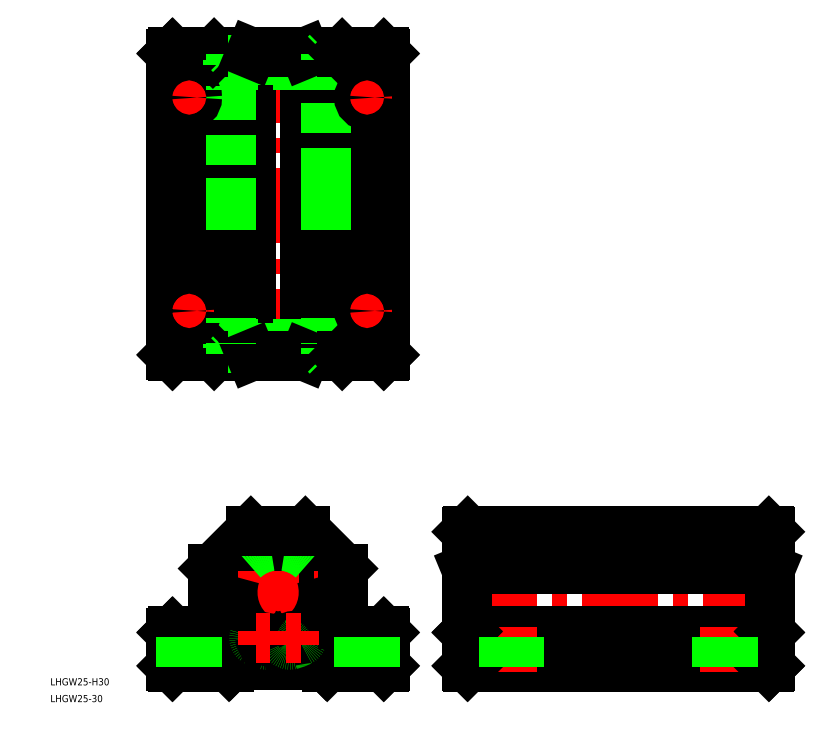
<metadata>
{"format":"dxf","ext":"dxf","renderer":"ezdxf+matplotlib","layout":"modelspace","background":"white","min_lineweight":24,"dpi":150}
</metadata>
<code>
0
SECTION
2
ENTITIES
0
LINE
8
CENTER
10
0
20
231.1
30
0
11
0
21
99.15
31
0
0
LINE
8
CENTER
10
77.46
20
0
30
0
11
209.5
21
0
31
0
0
LINE
8
0
10
207.5
20
27
30
0
11
207.5
21
11.29
31
0
0
LINE
8
0
10
79.46
20
11.29
30
0
11
79.46
21
27
31
0
0
ARC
8
0
10
0
20
2.84e-14
30
0
40
16.85
50
284.7
51
255.3
0
ARC
8
0
10
3.743
20
1.485
30
0
40
23
50
142
51
163.3
0
ARC
8
0
10
-3.742
20
1.485
30
0
40
23
50
16.73
51
37.98
0
ARC
8
0
10
0
20
2.84e-14
30
0
40
12.5
50
0
51
90
0
LINE
8
CENTER
10
0
20
22.8
30
0
11
0
21
-22.8
31
0
0
LINE
8
0
10
11.5
20
27.5
30
0
11
27.5
21
11.5
31
0
0
LINE
8
0
10
-27.5
20
11.5
30
0
11
-11.5
21
27.5
31
0
0
CIRCLE
8
0
10
0
20
2.84e-14
30
0
40
20.8
0
CIRCLE
8
0
10
0
20
2.84e-14
30
0
40
20
0
ARC
8
0
10
0
20
2.84e-14
30
0
40
21.25
50
244.4
51
255.6
0
ARC
8
0
10
-6.515
20
-17.9
30
0
40
1
50
268.6
51
180
0
ARC
8
0
10
-6.515
20
-17.9
30
0
40
1
50
231.4
51
268.6
0
ARC
8
0
10
0
20
2.84e-14
30
0
40
12.5
50
90
51
0
0
LINE
8
CENTER
10
-22.8
20
2.84e-14
30
0
11
22.8
21
2.84e-14
31
0
0
LINE
8
0
10
-20
20
-29.3
30
0
11
20
21
-29.3
31
0
0
LINE
8
CENTER
10
-37.5
20
-32
30
0
11
-37.5
21
-13
31
0
0
LINE
8
0
10
-45
20
-29.5
30
0
11
-45
21
-15.5
31
0
0
LINE
8
0
10
-20.7
20
-30
30
0
11
-44.5
21
-30
31
0
0
LINE
8
0
10
-44.75
20
-29.75
30
0
11
-45
21
-29.5
31
0
0
LINE
8
0
10
-44.5
20
-30
30
0
11
-44.75
21
-29.75
31
0
0
LINE
8
0
10
-20.7
20
-30
30
0
11
-20.2
21
-29.5
31
0
0
LINE
8
0
10
-20.2
20
-29.5
30
0
11
-20
21
-29.3
31
0
0
LINE
8
0
10
-44.5
20
-15
30
0
11
-30.5
21
-15
31
0
0
LINE
8
0
10
-45
20
-15.5
30
0
11
-44.75
21
-15.25
31
0
0
LINE
8
0
10
-44.75
20
-15.25
30
0
11
-44.5
21
-15
31
0
0
ARC
8
0
10
3.743
20
1.485
30
0
40
23
50
163.3
51
233.8
0
LINE
8
0
10
-27.5
20
-12
30
0
11
-27.5
21
11.5
31
0
0
ARC
8
0
10
-30.5
20
-12
30
0
40
3
50
270
51
0
0
ARC
8
0
10
-8.547
20
-17.8
30
0
40
1.5
50
161.8
51
244.4
0
ARC
8
0
10
-8.547
20
-17.8
30
0
40
1.5
50
150.5
51
161.8
0
ARC
8
0
10
-6.515
20
-17.9
30
0
40
1
50
180
51
231.4
0
LINE
8
CENTER
10
37.5
20
-32
30
0
11
37.5
21
-13
31
0
0
LINE
8
0
10
45
20
-15.5
30
0
11
45
21
-29.5
31
0
0
LINE
8
0
10
44.5
20
-30
30
0
11
20.7
21
-30
31
0
0
LINE
8
0
10
20.2
20
-29.5
30
0
11
20.7
21
-30
31
0
0
LINE
8
0
10
20
20
-29.3
30
0
11
20.2
21
-29.5
31
0
0
LINE
8
0
10
45
20
-29.5
30
0
11
44.75
21
-29.75
31
0
0
LINE
8
0
10
44.75
20
-29.75
30
0
11
44.5
21
-30
31
0
0
ARC
8
0
10
-3.742
20
1.485
30
0
40
23
50
306.2
51
16.73
0
ARC
8
0
10
0
20
2.84e-14
30
0
40
21.25
50
284.4
51
295.6
0
ARC
8
0
10
-4.897
20
-19.13
30
0
40
1.5
50
338.2
51
350
0
ARC
8
0
10
-4.897
20
-19.13
30
0
40
1.5
50
255.6
51
338.2
0
LINE
8
0
10
-3.176
20
-18.01
30
0
11
-3.42
21
-19.39
31
0
0
ARC
8
0
10
-4.653
20
-17.75
30
0
40
1.5
50
350
51
75.31
0
ARC
8
0
10
6.516
20
-17.9
30
0
40
1
50
308.6
51
180
0
ARC
8
0
10
6.516
20
-17.9
30
0
40
1
50
271.4
51
308.6
0
ARC
8
0
10
6.516
20
-17.9
30
0
40
1
50
180
51
271.4
0
ARC
8
0
10
4.653
20
-17.75
30
0
40
1.5
50
104.7
51
190
0
LINE
8
0
10
3.42
20
-19.39
30
0
11
3.176
21
-18.01
31
0
0
ARC
8
0
10
4.897
20
-19.13
30
0
40
1.5
50
201.8
51
284.4
0
ARC
8
0
10
4.897
20
-19.13
30
0
40
1.5
50
190
51
201.8
0
ARC
8
0
10
8.547
20
-17.8
30
0
40
1.5
50
18.19
51
29.48
0
ARC
8
0
10
8.547
20
-17.8
30
0
40
1.5
50
295.6
51
18.19
0
LINE
8
0
10
27.5
20
11.5
30
0
11
27.5
21
-12
31
0
0
LINE
8
0
10
30.5
20
-15
30
0
11
44.5
21
-15
31
0
0
ARC
8
0
10
30.5
20
-12
30
0
40
3
50
180
51
270
0
LINE
8
0
10
44.75
20
-15.25
30
0
11
45
21
-15.5
31
0
0
LINE
8
0
10
44.5
20
-15
30
0
11
44.75
21
-15.25
31
0
0
LINE
8
0
10
79.96
20
11.5
30
0
11
207
21
11.5
31
0
0
LINE
8
0
10
79.96
20
-30
30
0
11
207
21
-30
31
0
0
LINE
8
0
10
79.96
20
-15
30
0
11
207
21
-15
31
0
0
LINE
8
CENTER
10
98.46
20
-32
30
0
11
98.46
21
-13
31
0
0
LINE
8
0
10
79.46
20
-29.5
30
0
11
79.46
21
-15.5
31
0
0
LINE
8
0
10
79.46
20
-29.5
30
0
11
79.71
21
-29.75
31
0
0
LINE
8
0
10
79.71
20
-29.75
30
0
11
79.96
21
-30
31
0
0
LINE
8
0
10
79.46
20
-12
30
0
11
79.46
21
11.29
31
0
0
LINE
8
0
10
79.46
20
-12
30
0
11
79.46
21
-15.5
31
0
0
LINE
8
0
10
79.96
20
-15
30
0
11
79.71
21
-15.25
31
0
0
LINE
8
0
10
79.46
20
-15.5
30
0
11
79.71
21
-15.25
31
0
0
LINE
8
0
10
79.96
20
11.5
30
0
11
79.46
21
11.29
31
0
0
LINE
8
CENTER
10
188.5
20
-32
30
0
11
188.5
21
-13
31
0
0
LINE
8
0
10
207.5
20
-15.5
30
0
11
207.5
21
-29.5
31
0
0
LINE
8
0
10
207.2
20
-29.75
30
0
11
207.5
21
-29.5
31
0
0
LINE
8
0
10
207
20
-30
30
0
11
207.2
21
-29.75
31
0
0
LINE
8
0
10
207.5
20
11.29
30
0
11
207.5
21
-12
31
0
0
LINE
8
0
10
207.5
20
-15.5
30
0
11
207.5
21
-12
31
0
0
LINE
8
0
10
207.2
20
-15.25
30
0
11
207.5
21
-15.5
31
0
0
LINE
8
0
10
207.2
20
-15.25
30
0
11
207
21
-15
31
0
0
LINE
8
0
10
207
20
11.5
30
0
11
207.5
21
11.29
31
0
0
LINE
8
0
10
-20
20
154.3
30
0
11
-20
21
117
31
0
0
LINE
8
0
10
20
20
117
30
0
11
20
21
154.3
31
0
0
LINE
8
0
10
20
20
117
30
0
11
20
21
154.3
31
0
0
LINE
8
0
10
-20
20
154.3
30
0
11
-20
21
117
31
0
0
LINE
8
0
10
45
20
101.7
30
0
11
45
21
228.6
31
0
0
LINE
8
0
10
-45
20
101.7
30
0
11
-45
21
228.6
31
0
0
LINE
8
0
10
27.5
20
101.7
30
0
11
27.5
21
228.7
31
0
0
LINE
8
0
10
-27.5
20
101.7
30
0
11
-27.5
21
228.7
31
0
0
LINE
8
0
10
-11.5
20
101.7
30
0
11
-11.5
21
228.7
31
0
0
LINE
8
0
10
11.5
20
101.7
30
0
11
11.5
21
228.7
31
0
0
ARC
8
0
10
0
20
2.84e-14
30
0
40
21.25
50
47.39
51
132.6
0
LINE
8
0
10
-11.5
20
27.5
30
0
11
11.5
21
27.5
31
0
0
LINE
8
0
10
-14.39
20
104.4
30
0
11
14.39
21
104.4
31
0
0
LINE
8
0
10
20
20
101.9
30
0
11
-20
21
101.9
31
0
0
LINE
8
0
10
-21.25
20
106.3
30
0
11
21.25
21
106.3
31
0
0
LINE
8
0
10
11.29
20
101.1
30
0
11
-11.29
21
101.1
31
0
0
LINE
8
0
10
-20
20
115.1
30
0
11
-20
21
106.5
31
0
0
LINE
8
CENTER
10
-37.5
20
125.5
30
0
11
-37.5
21
114.8
31
0
0
LINE
8
0
10
-30.5
20
101.1
30
0
11
-44.5
21
101.1
31
0
0
LINE
8
0
10
-44.75
20
101.4
30
0
11
-44.5
21
101.1
31
0
0
LINE
8
0
10
-45
20
101.7
30
0
11
-44.75
21
101.4
31
0
0
LINE
8
0
10
-11.29
20
101.1
30
0
11
-27
21
101.1
31
0
0
LINE
8
0
10
-30.5
20
101.1
30
0
11
-27
21
101.1
31
0
0
LINE
8
0
10
-27.5
20
101.7
30
0
11
-27
21
101.1
31
0
0
LINE
8
0
10
-21.25
20
106.3
30
0
11
-21.25
21
104.4
31
0
0
LINE
8
0
10
-21.25
20
104.4
30
0
11
-14.39
21
104.4
31
0
0
LINE
8
0
10
-19.26
20
104.4
30
0
11
-14.39
21
104.4
31
0
0
LINE
8
0
10
-20
20
104.4
30
0
11
-20
21
101.9
31
0
0
LINE
8
0
10
-20
20
101.9
30
0
11
-20.8
21
101.1
31
0
0
LINE
8
0
10
-11.5
20
101.7
30
0
11
-11.29
21
101.1
31
0
0
LINE
8
0
10
-20
20
106.5
30
0
11
-20
21
106.3
31
0
0
LINE
8
CENTER
10
-42.8
20
120.2
30
0
11
-32.2
21
120.2
31
0
0
CIRCLE
8
0
10
-37.5
20
120.2
30
0
40
3.3
0
LINE
8
0
10
-20
20
117
30
0
11
-20
21
115.2
31
0
0
LINE
8
0
10
20
20
106.5
30
0
11
20
21
115.1
31
0
0
LINE
8
CENTER
10
37.5
20
125.5
30
0
11
37.5
21
114.8
31
0
0
LINE
8
0
10
27
20
101.1
30
0
11
11.29
21
101.1
31
0
0
LINE
8
0
10
21.25
20
104.4
30
0
11
21.25
21
106.3
31
0
0
LINE
8
0
10
14.39
20
104.4
30
0
11
21.25
21
104.4
31
0
0
LINE
8
0
10
14.39
20
104.4
30
0
11
19.26
21
104.4
31
0
0
LINE
8
0
10
11.29
20
101.1
30
0
11
11.5
21
101.7
31
0
0
LINE
8
0
10
20
20
101.9
30
0
11
20
21
104.4
31
0
0
LINE
8
0
10
20.8
20
101.1
30
0
11
20
21
101.9
31
0
0
LINE
8
0
10
20
20
106.3
30
0
11
20
21
106.5
31
0
0
LINE
8
0
10
44.5
20
101.1
30
0
11
30.5
21
101.1
31
0
0
LINE
8
0
10
27
20
101.1
30
0
11
30.5
21
101.1
31
0
0
LINE
8
0
10
27.5
20
101.7
30
0
11
27
21
101.1
31
0
0
LINE
8
0
10
44.75
20
101.4
30
0
11
45
21
101.7
31
0
0
LINE
8
0
10
44.5
20
101.1
30
0
11
44.75
21
101.4
31
0
0
LINE
8
0
10
20
20
115.2
30
0
11
20
21
117
31
0
0
LINE
8
CENTER
10
32.2
20
120.2
30
0
11
42.8
21
120.2
31
0
0
CIRCLE
8
0
10
37.5
20
120.2
30
0
40
3.3
0
LINE
8
0
10
-20
20
223.8
30
0
11
-20
21
215.2
31
0
0
LINE
8
0
10
20
20
215.2
30
0
11
20
21
223.8
31
0
0
LINE
8
CENTER
10
-37.5
20
215.5
30
0
11
-37.5
21
204.9
31
0
0
LINE
8
CENTER
10
37.5
20
215.5
30
0
11
37.5
21
204.9
31
0
0
LINE
8
0
10
-20
20
213.3
30
0
11
-20
21
176
31
0
0
LINE
8
0
10
-20
20
213.3
30
0
11
-20
21
176
31
0
0
LINE
8
0
10
-20
20
165.6
30
0
11
-20
21
164.7
31
0
0
LINE
8
0
10
-20
20
164.7
30
0
11
-20
21
156.2
31
0
0
LINE
8
0
10
-20
20
164.7
30
0
11
-20
21
156.2
31
0
0
LINE
8
0
10
-20
20
156.2
30
0
11
-20
21
154.3
31
0
0
LINE
8
0
10
-20
20
174.2
30
0
11
-20
21
165.6
31
0
0
LINE
8
0
10
-20
20
174.2
30
0
11
-20
21
165.6
31
0
0
LINE
8
0
10
-20
20
176
30
0
11
-20
21
174.2
31
0
0
LINE
8
CENTER
10
-42.8
20
210.2
30
0
11
-32.2
21
210.2
31
0
0
CIRCLE
8
0
10
-37.5
20
210.2
30
0
40
3.3
0
LINE
8
0
10
-20
20
215.2
30
0
11
-20
21
213.3
31
0
0
LINE
8
0
10
20
20
176
30
0
11
20
21
213.3
31
0
0
LINE
8
0
10
20
20
176
30
0
11
20
21
213.3
31
0
0
LINE
8
0
10
20
20
164.7
30
0
11
20
21
165.6
31
0
0
LINE
8
0
10
20
20
156.2
30
0
11
20
21
164.7
31
0
0
LINE
8
0
10
20
20
156.2
30
0
11
20
21
164.7
31
0
0
LINE
8
0
10
20
20
154.3
30
0
11
20
21
156.2
31
0
0
LINE
8
0
10
20
20
165.6
30
0
11
20
21
174.2
31
0
0
LINE
8
0
10
20
20
165.6
30
0
11
20
21
174.2
31
0
0
LINE
8
0
10
20
20
174.2
30
0
11
20
21
176
31
0
0
LINE
8
0
10
20
20
213.3
30
0
11
20
21
215.2
31
0
0
LINE
8
CENTER
10
32.2
20
210.2
30
0
11
42.8
21
210.2
31
0
0
CIRCLE
8
0
10
37.5
20
210.2
30
0
40
3.3
0
LINE
8
0
10
-14.39
20
225.9
30
0
11
14.39
21
225.9
31
0
0
LINE
8
0
10
-20
20
228.3
30
0
11
20
21
228.3
31
0
0
LINE
8
0
10
-21.25
20
224
30
0
11
21.25
21
224
31
0
0
LINE
8
0
10
-11.29
20
229.1
30
0
11
11.29
21
229.1
31
0
0
LINE
8
0
10
-44.5
20
229.1
30
0
11
-30.5
21
229.1
31
0
0
LINE
8
0
10
-44.5
20
229.1
30
0
11
-44.75
21
228.9
31
0
0
LINE
8
0
10
-44.75
20
228.9
30
0
11
-45
21
228.6
31
0
0
LINE
8
0
10
-27
20
229.1
30
0
11
-11.29
21
229.1
31
0
0
LINE
8
0
10
-27
20
229.1
30
0
11
-30.5
21
229.1
31
0
0
LINE
8
0
10
-27.5
20
228.7
30
0
11
-27
21
229.1
31
0
0
LINE
8
0
10
-21.25
20
225.9
30
0
11
-21.25
21
224
31
0
0
LINE
8
0
10
-20
20
224
30
0
11
-20
21
223.8
31
0
0
LINE
8
0
10
-21.25
20
225.9
30
0
11
-14.39
21
225.9
31
0
0
LINE
8
0
10
-19.26
20
225.9
30
0
11
-14.39
21
225.9
31
0
0
LINE
8
0
10
-20
20
228.3
30
0
11
-20
21
225.9
31
0
0
LINE
8
0
10
-20.8
20
229.1
30
0
11
-20
21
228.3
31
0
0
LINE
8
0
10
-11.5
20
228.7
30
0
11
-11.29
21
229.1
31
0
0
LINE
8
0
10
11.29
20
229.1
30
0
11
27
21
229.1
31
0
0
LINE
8
0
10
21.25
20
224
30
0
11
21.25
21
225.9
31
0
0
LINE
8
0
10
20
20
223.8
30
0
11
20
21
224
31
0
0
LINE
8
0
10
14.39
20
225.9
30
0
11
21.25
21
225.9
31
0
0
LINE
8
0
10
14.39
20
225.9
30
0
11
19.26
21
225.9
31
0
0
LINE
8
0
10
11.5
20
228.7
30
0
11
11.29
21
229.1
31
0
0
LINE
8
0
10
20
20
225.9
30
0
11
20
21
228.3
31
0
0
LINE
8
0
10
20
20
228.3
30
0
11
20.8
21
229.1
31
0
0
LINE
8
0
10
30.5
20
229.1
30
0
11
44.5
21
229.1
31
0
0
LINE
8
0
10
30.5
20
229.1
30
0
11
27
21
229.1
31
0
0
LINE
8
0
10
27.5
20
228.7
30
0
11
27
21
229.1
31
0
0
LINE
8
0
10
44.75
20
228.9
30
0
11
44.5
21
229.1
31
0
0
LINE
8
0
10
45
20
228.6
30
0
11
44.75
21
228.9
31
0
0
LINE
8
0
10
79.96
20
27.5
30
0
11
207
21
27.5
31
0
0
LINE
8
0
10
79.46
20
27
30
0
11
79.96
21
27.5
31
0
0
LINE
8
0
10
207
20
27.5
30
0
11
207.5
21
27
31
0
0
LINE
8
0
10
95.16
20
-30
30
0
11
95.16
21
-15
31
0
0
LINE
8
0
10
101.8
20
-30
30
0
11
101.8
21
-15
31
0
0
LINE
8
0
10
191.8
20
-30
30
0
11
191.8
21
-15
31
0
0
LINE
8
0
10
185.2
20
-30
30
0
11
185.2
21
-15
31
0
0
LINE
8
0
10
40.8
20
-30
30
0
11
40.8
21
-15
31
0
0
LINE
8
0
10
34.2
20
-30
30
0
11
34.2
21
-15
31
0
0
LINE
8
0
10
-40.8
20
-30
30
0
11
-40.8
21
-15
31
0
0
LINE
8
0
10
-34.2
20
-30
30
0
11
-34.2
21
-15
31
0
0
LINE
8
CENTER
10
9.516
20
-17.9
30
0
11
3.516
21
-17.9
31
0
0
LINE
8
CENTER
10
-6.515
20
-14.9
30
0
11
-6.515
21
-20.9
31
0
0
LINE
8
CENTER
10
6.516
20
-20.9
30
0
11
6.516
21
-14.9
31
0
0
LINE
8
CENTER
10
-3.515
20
-17.9
30
0
11
-9.515
21
-17.9
31
0
0
TEXT
8
0
10
-96.07
20
-37.76
30
0
40
3
1
LHGW25-H30
0
TEXT
8
0
10
-96.07
20
-44.83
30
0
40
3
1
LHGW25-30
0
ENDSEC
0
EOF

</code>
